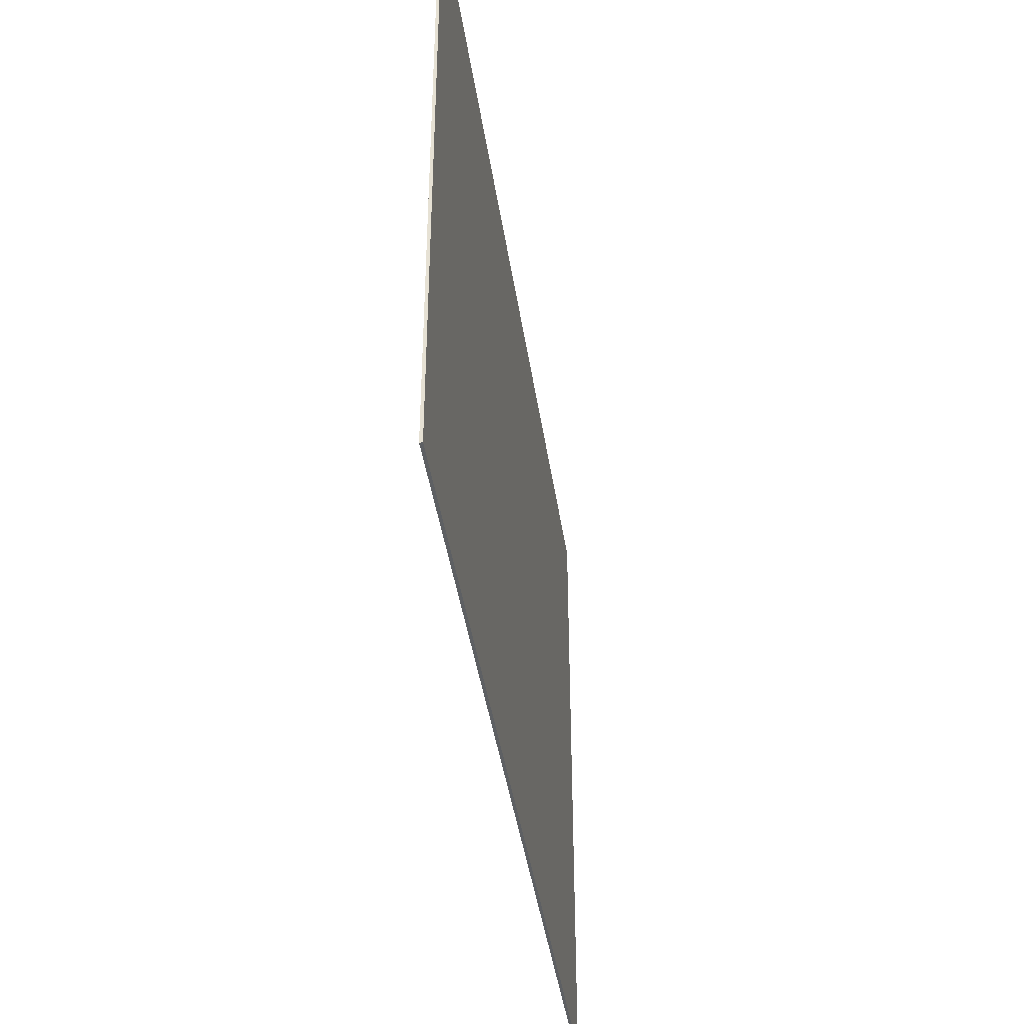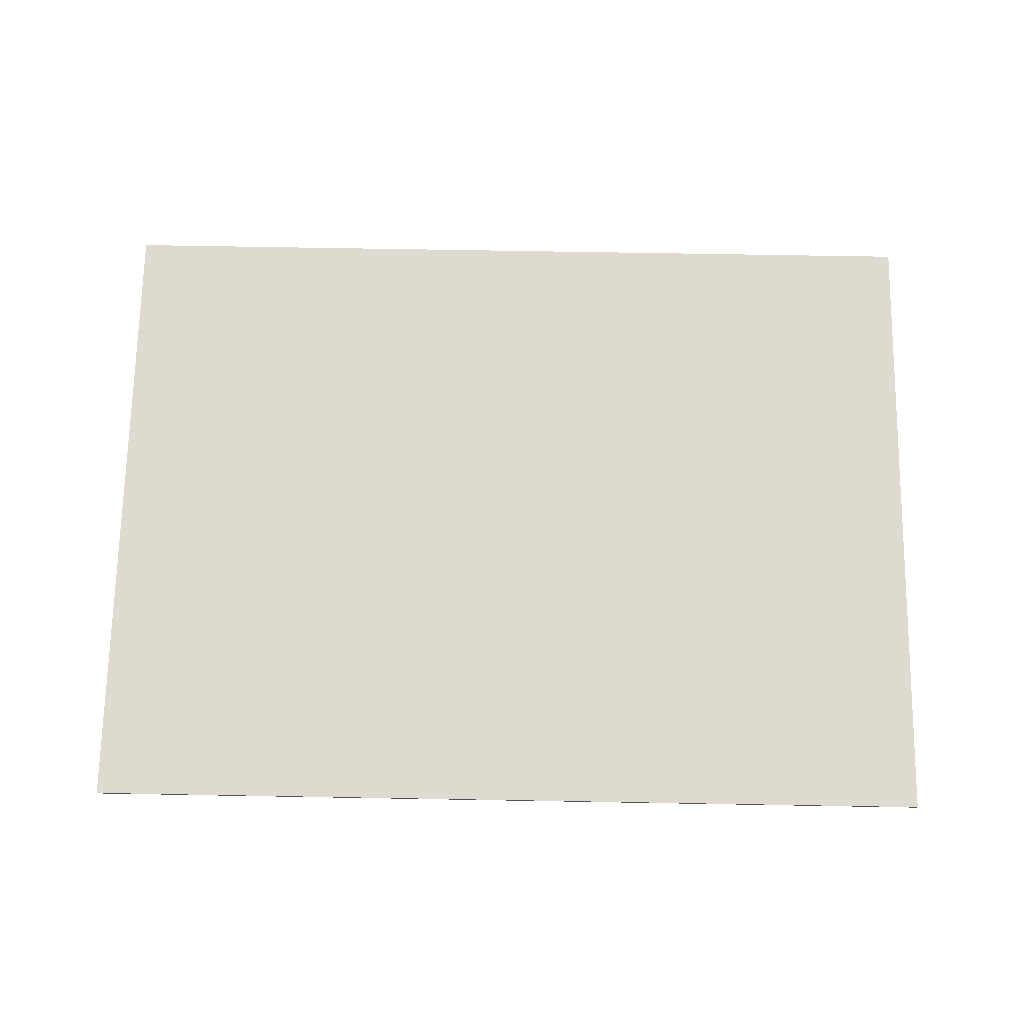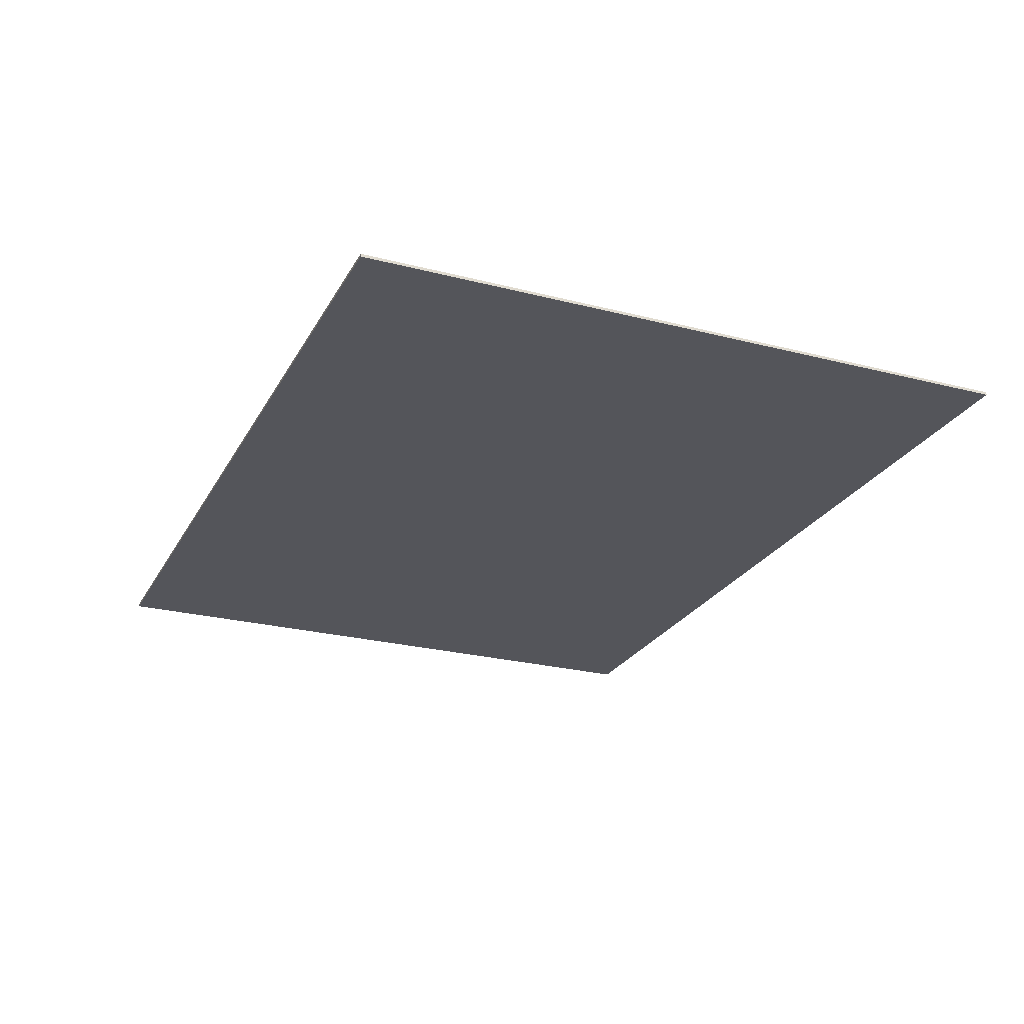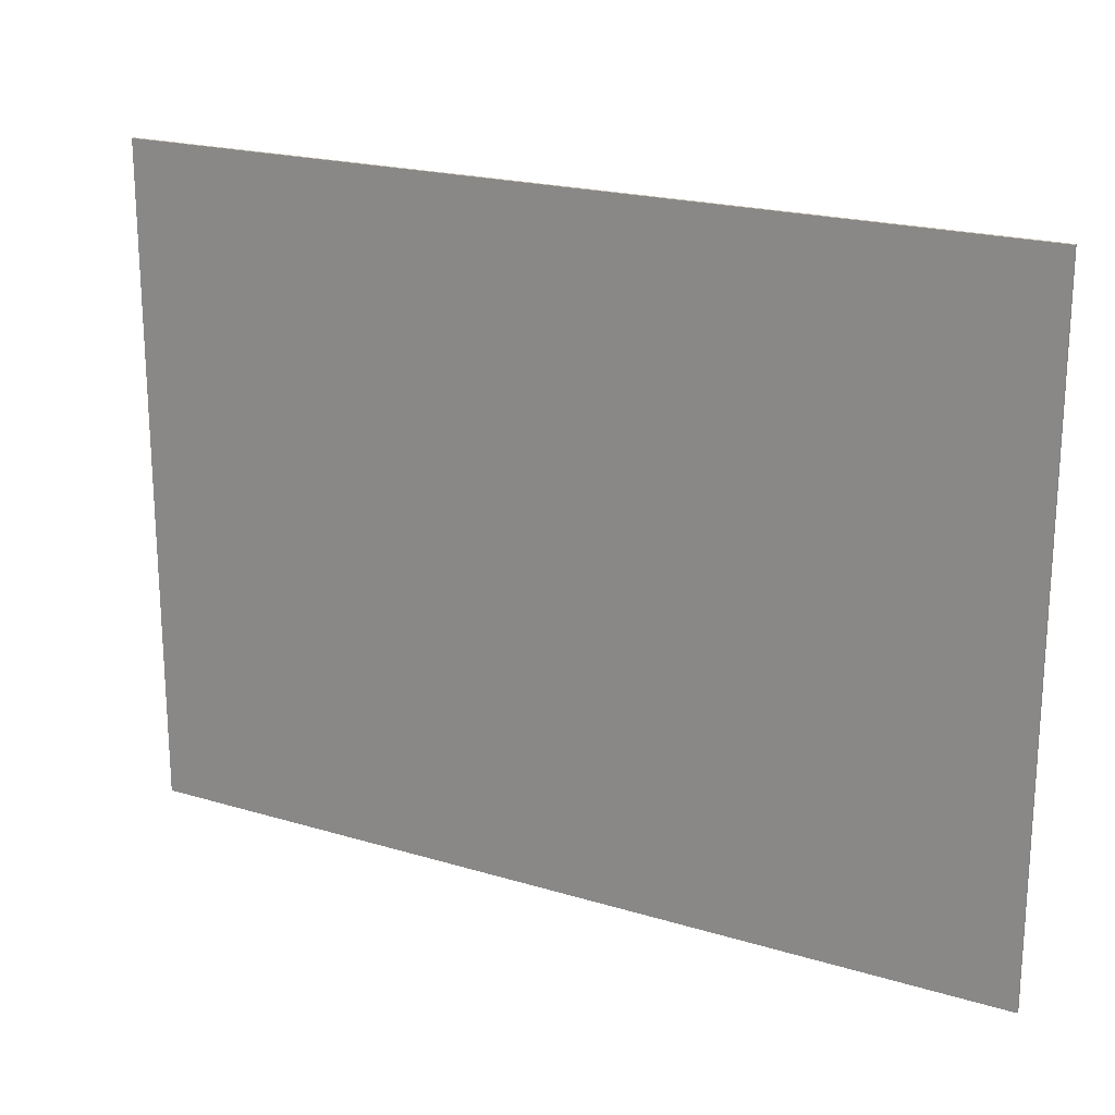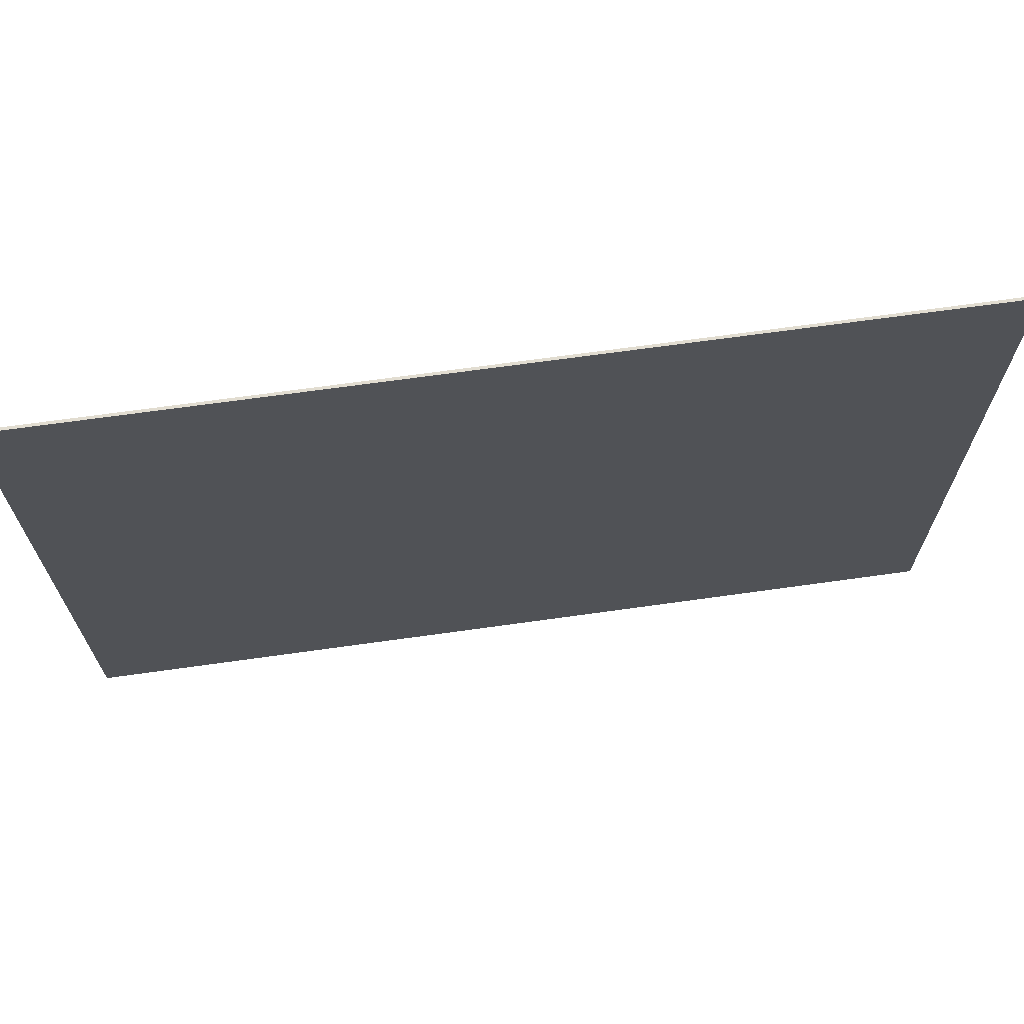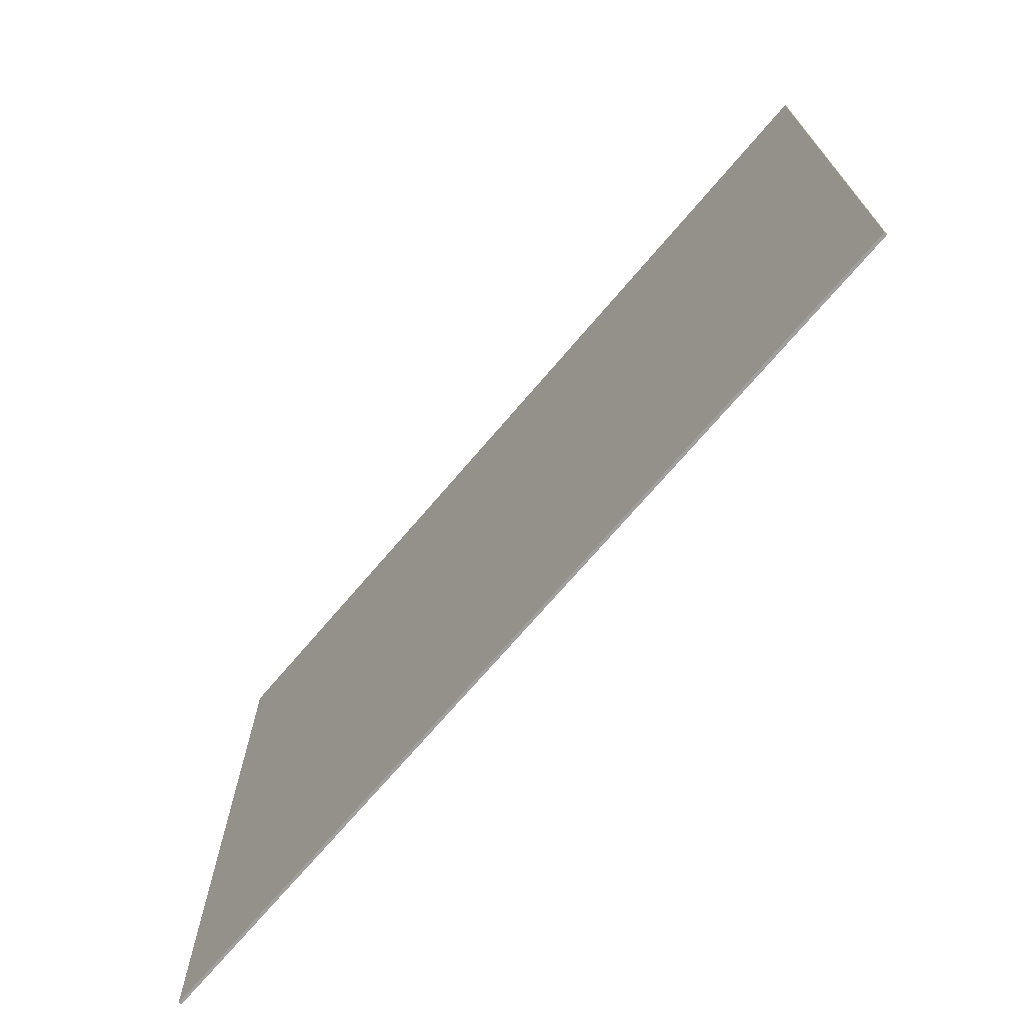
<metadata>
{"format":"obj","ext":"obj","renderer":"f3d","projection":"perspective","resolution":1024,"background":"white","views":[{"elev":-42.1,"azim":98.4,"up":"+Z"},{"elev":70.9,"azim":1.0,"up":"+Y"},{"elev":-24.9,"azim":-112.7,"up":"+Y"},{"elev":20.4,"azim":28.9,"up":"+Z"},{"elev":68.4,"azim":-8.0,"up":"+Z"},{"elev":-71.3,"azim":-130.4,"up":"+Z"}]}
</metadata>
<code>
v 1.95 0 1.45
v 1.95 0 -1.45
v -1.95 0 -1.45
v -1.95 0 1.45
v -1.95 -0.0125 1.45
v 1.95 -0.0125 1.45
v 1.95 0 1.45
v -1.95 0 1.45
v -1.95 -0.0125 -1.45
v -1.95 -0.0125 1.45
v -1.95 0 1.45
v -1.95 0 -1.45
v 1.95 -0.0125 -1.45
v -1.95 -0.0125 -1.45
v -1.95 0 -1.45
v 1.95 0 -1.45
v 1.95 -0.0125 1.45
v 1.95 -0.0125 -1.45
v 1.95 0 -1.45
v 1.95 0 1.45
v 1.95 -0.0125 1.45
v -1.95 -0.0125 1.45
v -1.95 -0.0125 -1.45
v 1.95 -0.0125 -1.45
g mesh3666664
f 1 2 3
f 3 4 1
f 5 6 7
f 7 8 5
f 9 10 11
f 11 12 9
f 13 14 15
f 15 16 13
f 17 18 19
f 19 20 17
g mesh3666666
f 21 22 23
f 23 24 21

</code>
